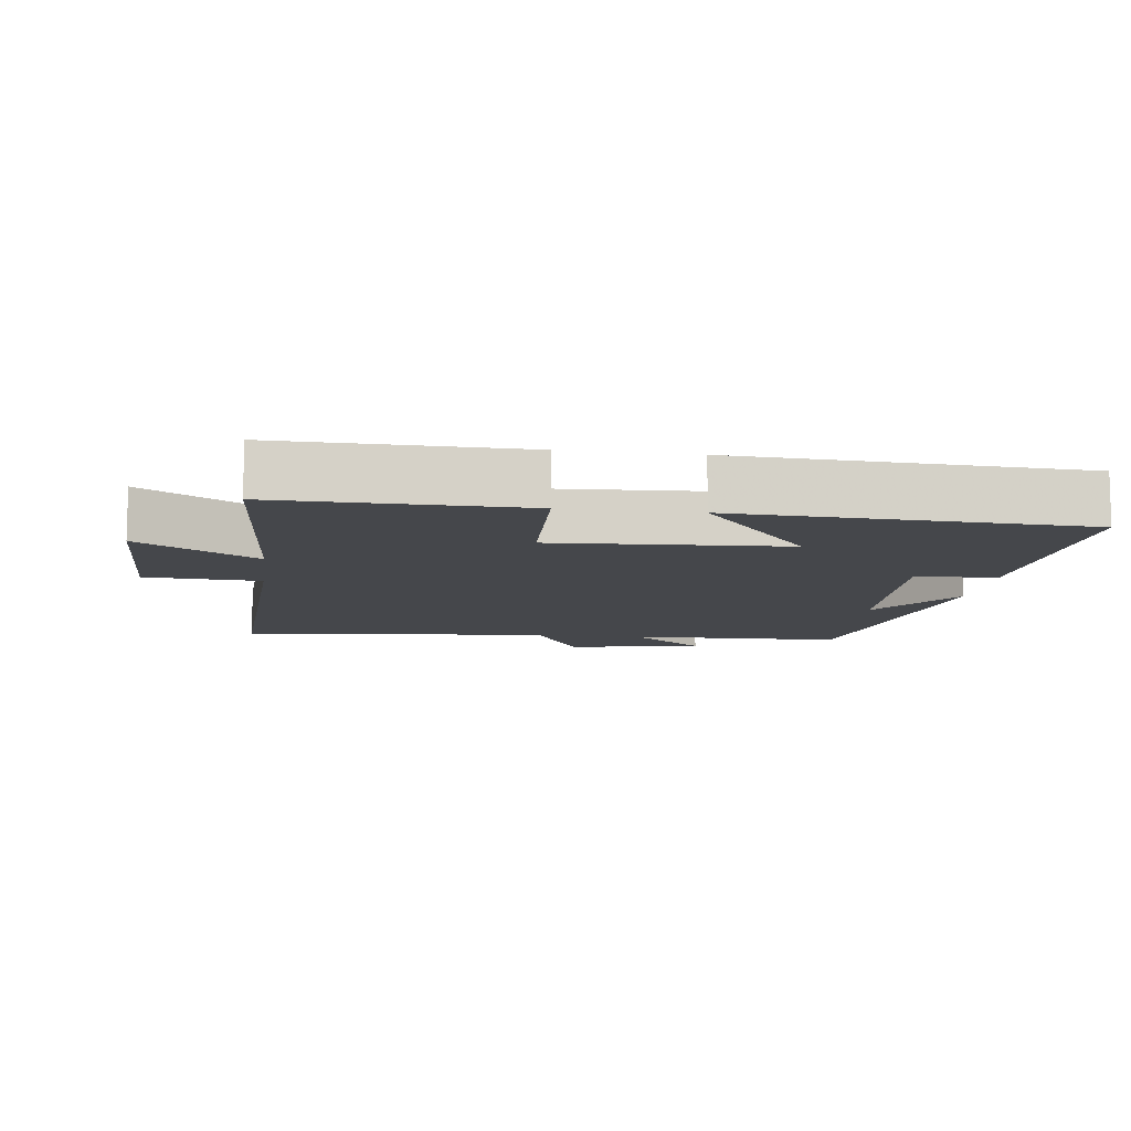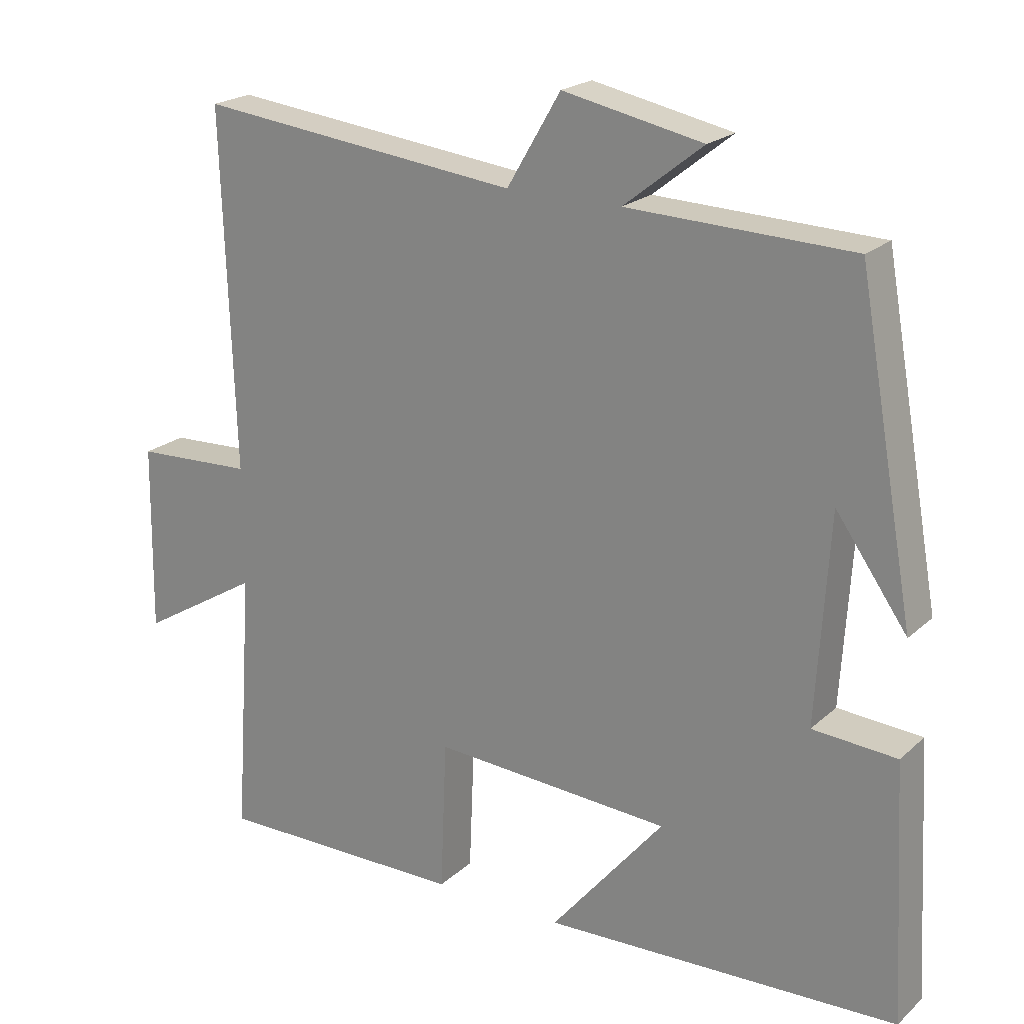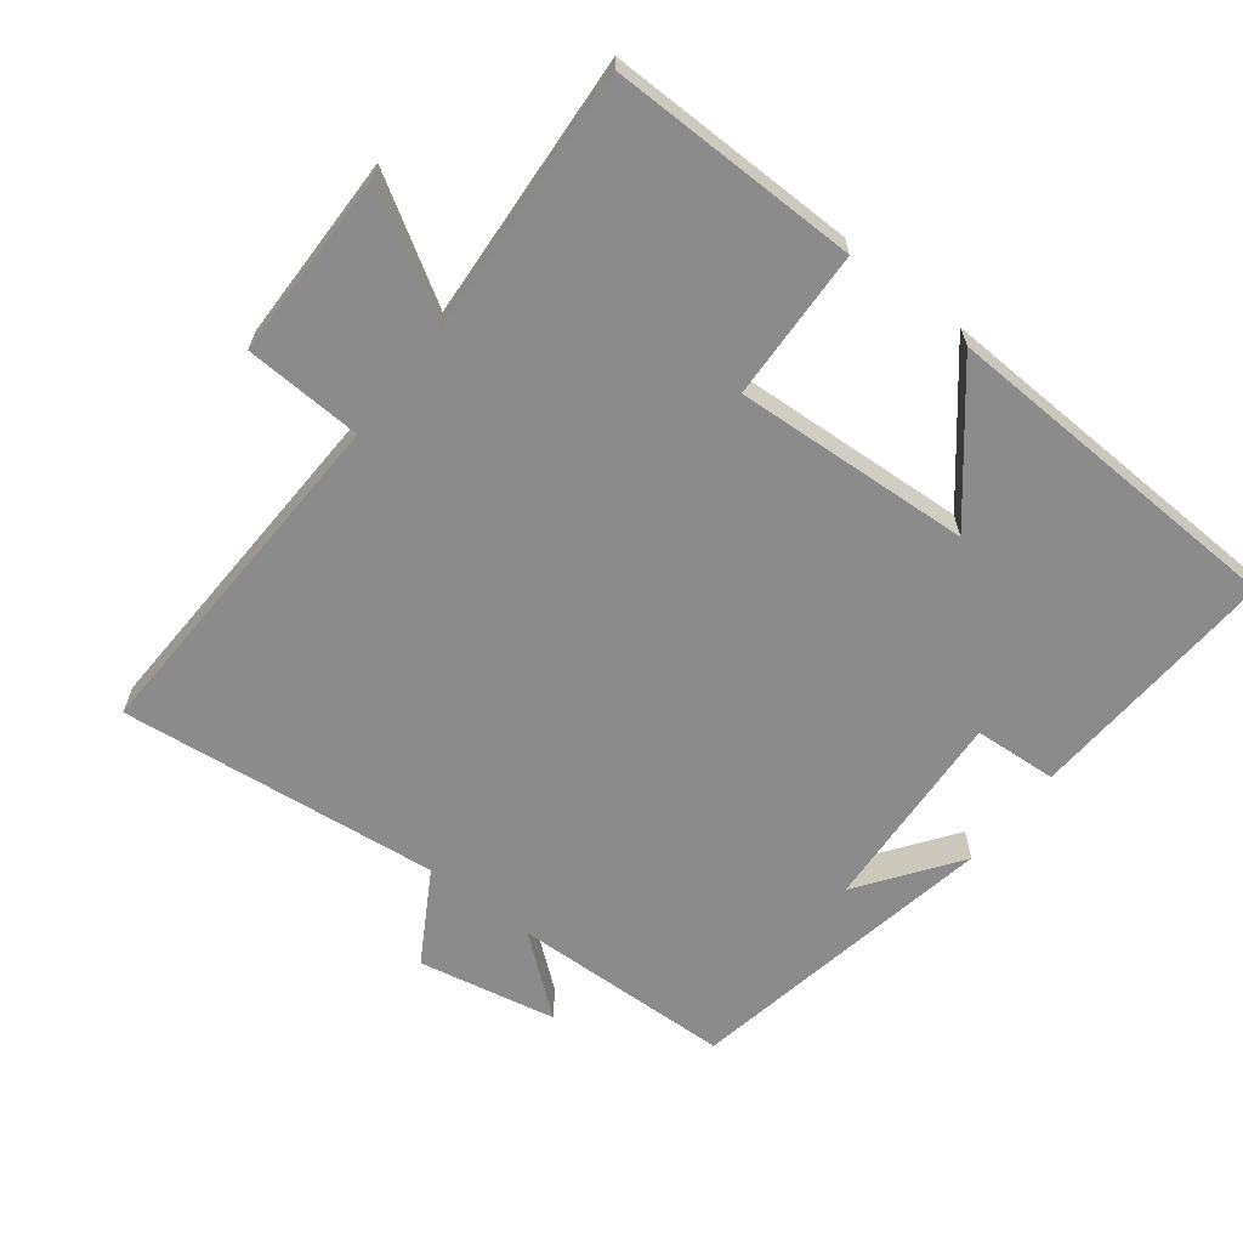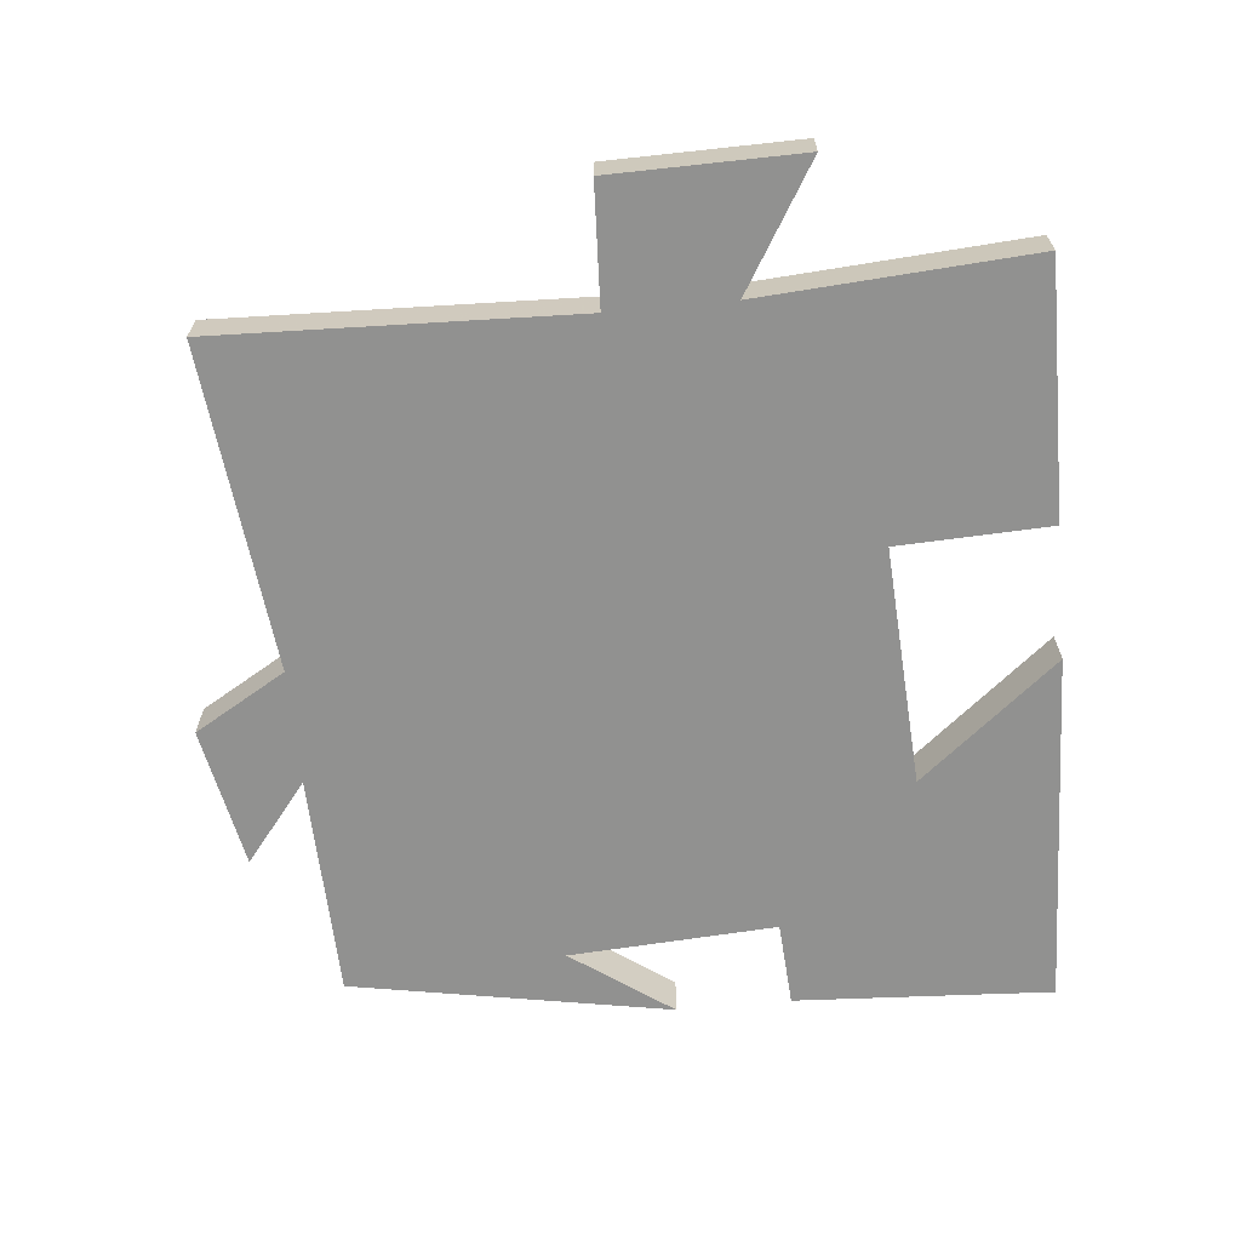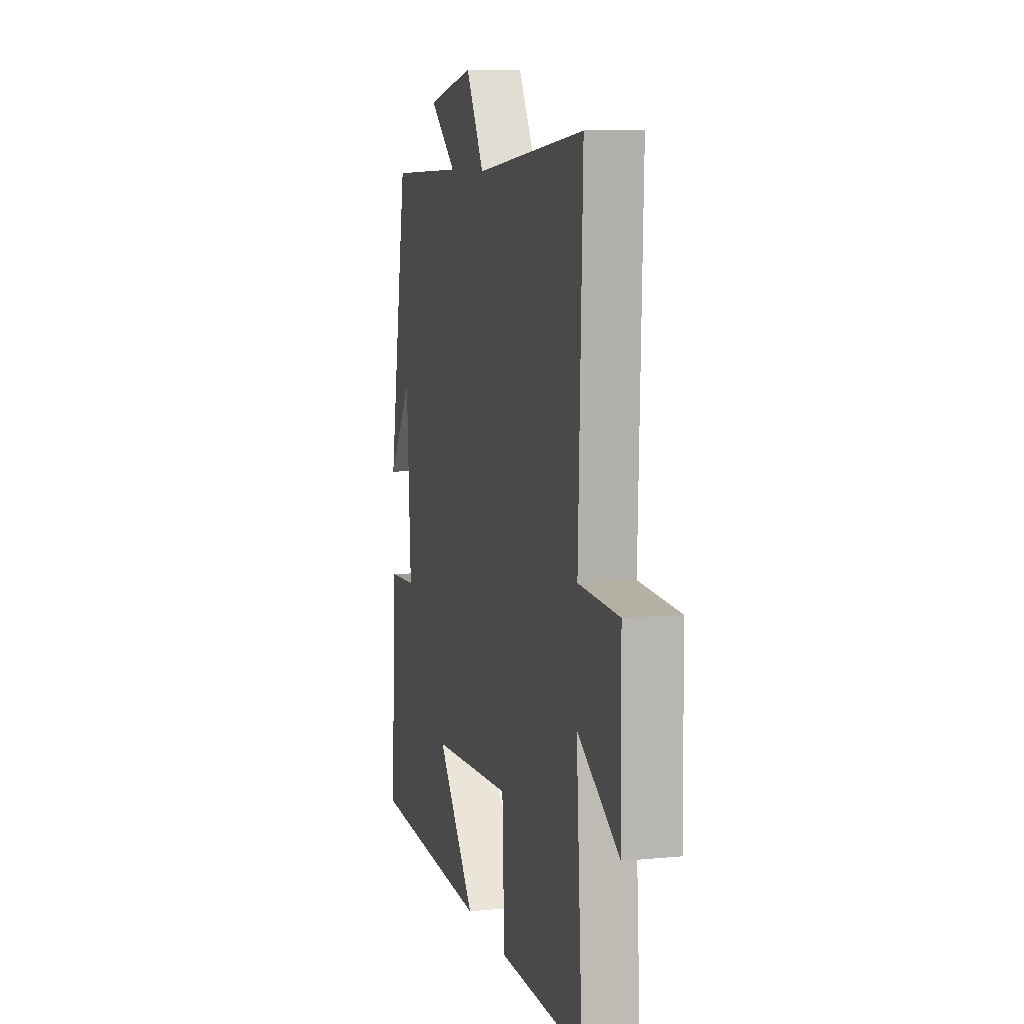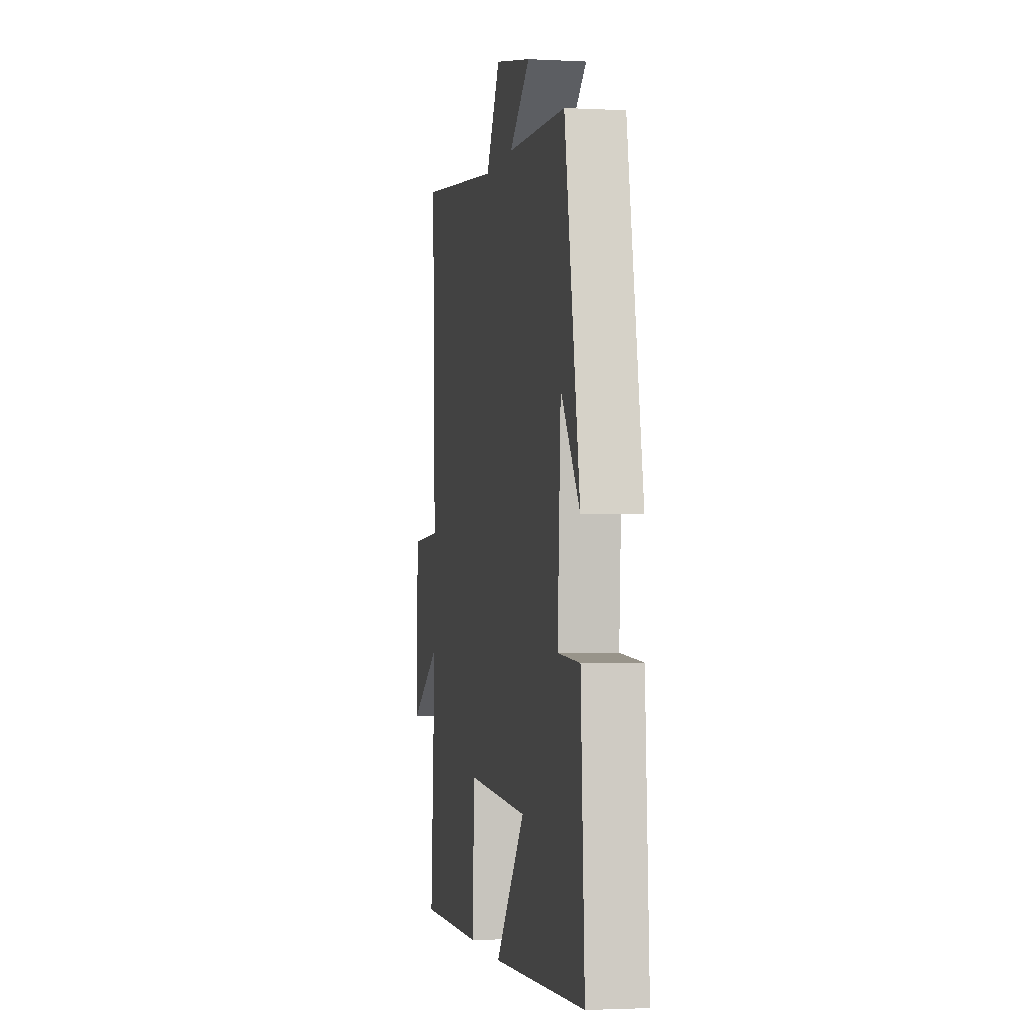
<metadata>
{"format":"obj","ext":"obj","renderer":"f3d","projection":"perspective","resolution":1024,"background":"white","views":[{"elev":-10.2,"azim":172.2,"up":"+Y"},{"elev":21.3,"azim":-146.6,"up":"+Z"},{"elev":-64.0,"azim":142.1,"up":"+Y"},{"elev":-65.9,"azim":95.4,"up":"+Y"},{"elev":8.8,"azim":75.3,"up":"+Z"},{"elev":-2.1,"azim":-100.7,"up":"+Z"}]}
</metadata>
<code>
v 0.526 0.07 -0.503
v 0.17 0.07 -0.5
v 0.161 0.07 -0.285
v -0.177 0.07 -0.305
v -0.016 0.07 -0.5
v -0.52 0.07 -0.48
v -0.5 0.07 -0.118
v -0.381 0.07 -0.11
v -0.399 0.07 0.182
v -0.5 0.07 0.04
v -0.419 0.07 0.49
v -0.102 0.07 0.5
v -0.214 0.07 0.589
v -0.016 0.07 0.629
v 0.06 0.07 0.5
v 0.517 0.07 0.551
v 0.5 0.07 0.047
v 0.668 0.07 0.039
v 0.672 0.07 -0.227
v 0.5 0.07 -0.123
v 0.526 0 -0.503
v 0.17 0 -0.5
v 0.161 0 -0.285
v -0.177 0 -0.305
v -0.016 0 -0.5
v -0.52 0 -0.48
v -0.5 0 -0.118
v -0.381 0 -0.11
v -0.399 0 0.182
v -0.5 0 0.04
v -0.419 0 0.49
v -0.102 0 0.5
v -0.214 0 0.589
v -0.016 0 0.629
v 0.06 0 0.5
v 0.517 0 0.551
v 0.5 0 0.047
v 0.668 0 0.039
v 0.672 0 -0.227
v 0.5 0 -0.123
f 17 18 19 20
f 15 16 17
f 15 17 20
f 12 13 14 15
f 9 10 11
f 15 20 1
f 12 15 1
f 11 12 1
f 9 11 1
f 6 7 8
f 5 6 8
f 4 5 8
f 1 2 3
f 9 1 3
f 3 4 8 9
f 40 39 38 37
f 37 36 35
f 40 37 35
f 35 34 33 32
f 31 30 29
f 21 40 35
f 21 35 32
f 21 32 31
f 21 31 29
f 28 27 26
f 28 26 25
f 28 25 24
f 23 22 21
f 23 21 29
f 29 28 24 23
f 1 21 22 2
f 2 22 23 3
f 3 23 24 4
f 4 24 25 5
f 5 25 26 6
f 6 26 27 7
f 7 27 28 8
f 8 28 29 9
f 9 29 30 10
f 10 30 31 11
f 11 31 32 12
f 12 32 33 13
f 13 33 34 14
f 14 34 35 15
f 15 35 36 16
f 16 36 37 17
f 17 37 38 18
f 18 38 39 19
f 19 39 40 20
f 20 40 21 1

</code>
